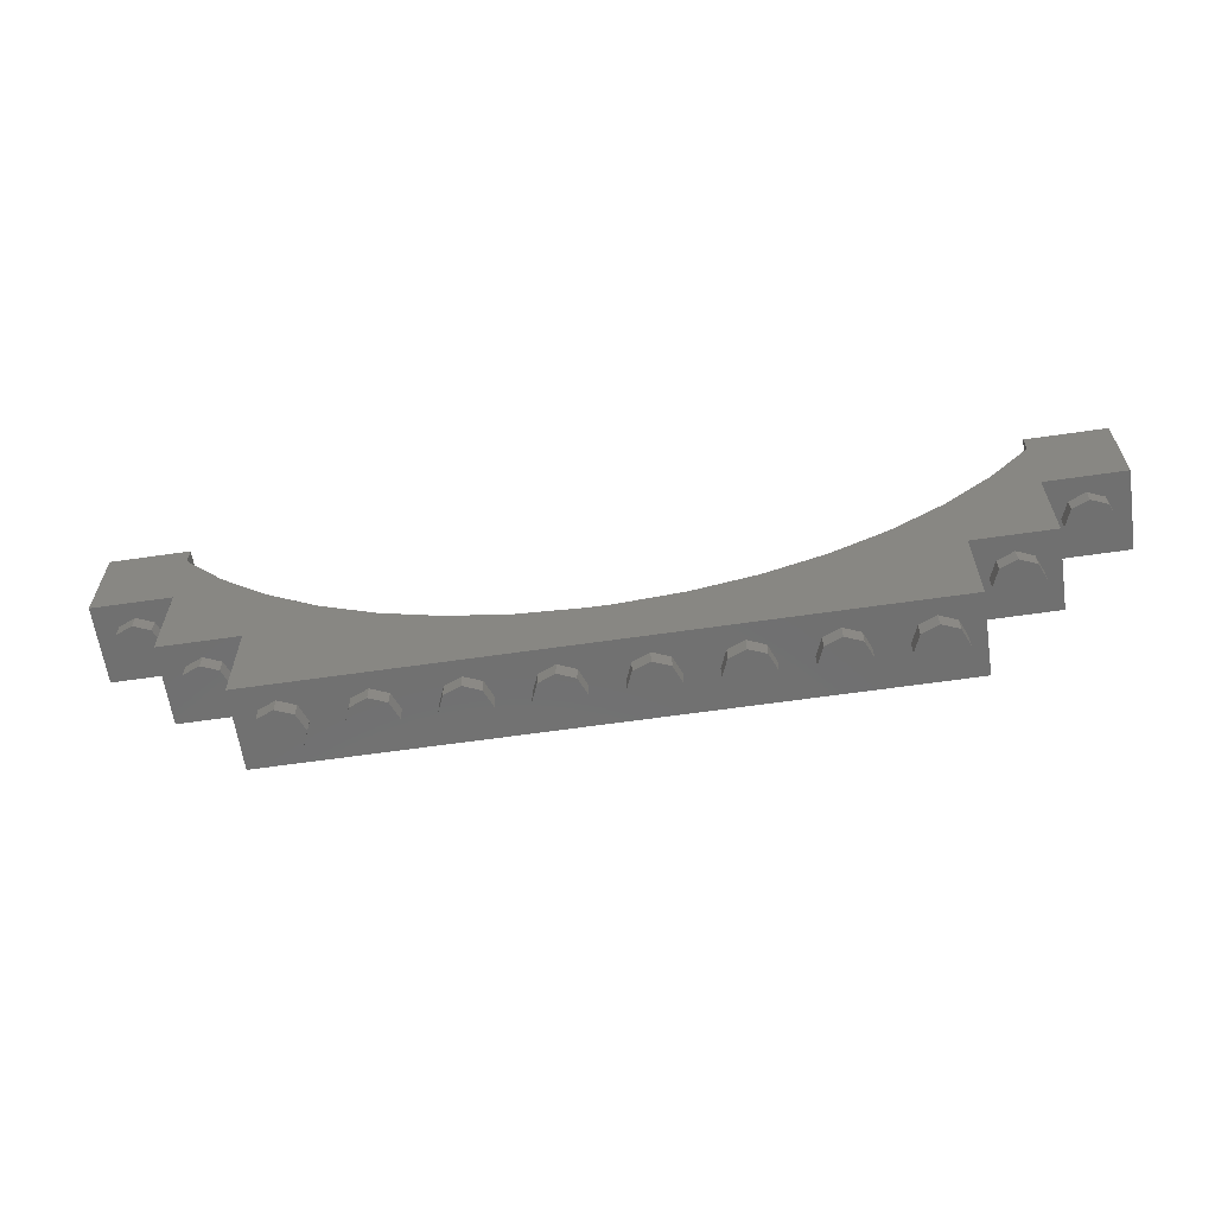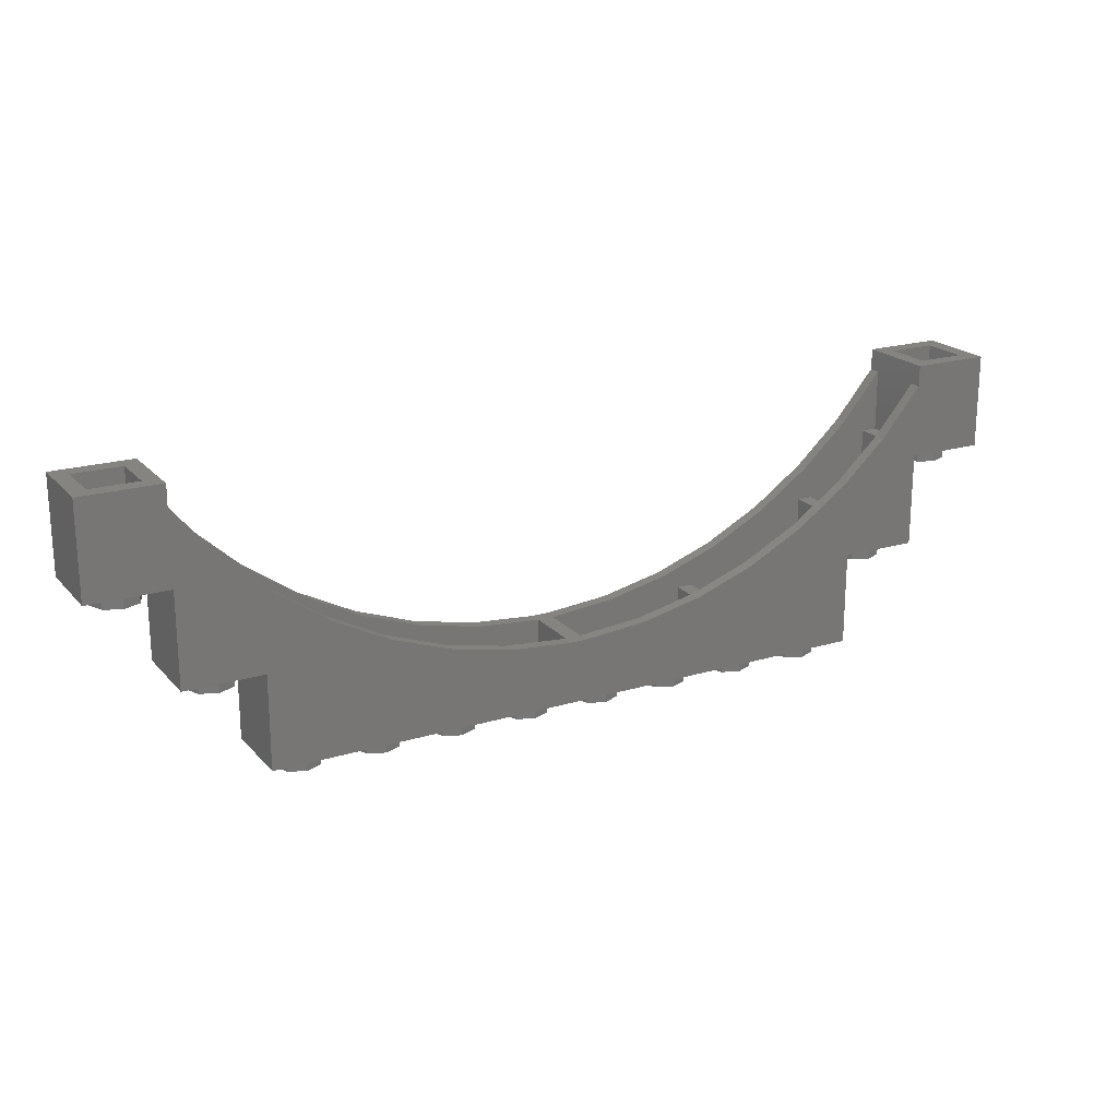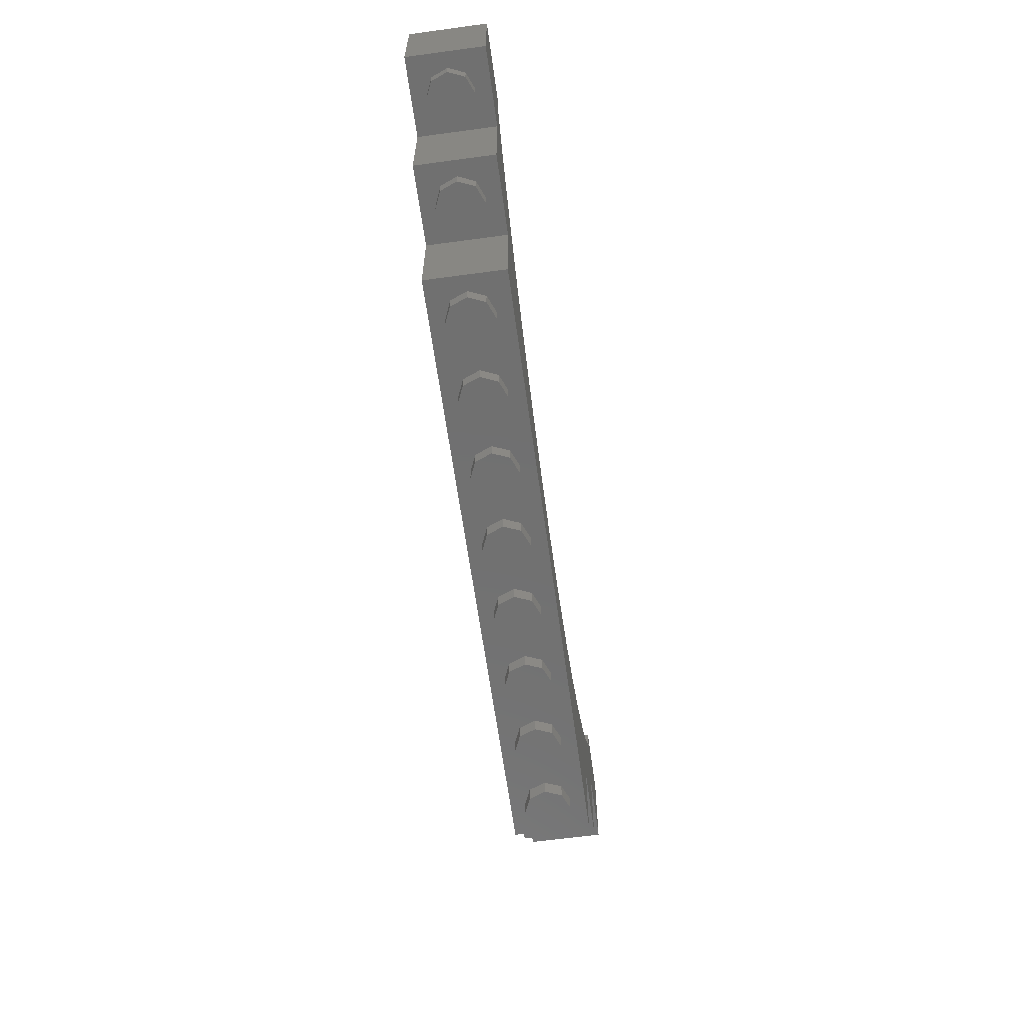
<metadata>
{"format":"stl","ext":"stl","renderer":"f3d","projection":"perspective","resolution":1024,"background":"white","views":[{"elev":-62.2,"azim":-171.6,"up":"+Y"},{"elev":20.2,"azim":151.1,"up":"+Y"},{"elev":-62.4,"azim":97.8,"up":"+Y"}]}
</metadata>
<code>
# stl→obj: 405 verts, 604 faces
v 0.1075 0.6404 0.28
v 0.08 0.12 0.28
v 0.08 0.6401 0.28
v 0.754 0.6968 0.4
v 0.1076 0.6404 0.4
v 3.2 0 0.4
v 1.388 0.8372 0.4
v 2.573 1.359 0.4
v 1.997 1.059 0.4
v 3.2 0.96 0.4
v 3.104 1.731 0.4
v 3.583 2.169 0.4
v 0 0.6392 0.4
v -0.1076 0.6404 0.4
v -3.2 0 0.4
v -0.754 0.6968 0.4
v -1.388 0.8372 0.4
v -1.997 1.059 0.4
v -2.573 1.359 0.4
v -3.2 0.96 0.4
v -3.104 1.731 0.4
v -3.583 2.169 0.4
v -0.1076 0.6404 -0.4
v -3.2 0 -0.4
v -0.754 0.6968 -0.4
v -1.388 0.8372 -0.4
v -1.997 1.059 -0.4
v -3.2 0.96 -0.4
v -2.573 1.359 -0.4
v -3.104 1.731 -0.4
v -3.583 2.169 -0.4
v 0.1076 0.6404 -0.4
v 3.2 0 -0.4
v 0 0.6392 -0.4
v 0.754 0.6968 -0.4
v 1.388 0.8372 -0.4
v 2.573 1.359 -0.4
v 3.2 0.96 -0.4
v 1.997 1.059 -0.4
v 3.104 1.731 -0.4
v 3.583 2.169 -0.4
v 3.583 2.169 0.28
v 3.04 1.4 0.28
v 3.104 1.73 0.28
v 2.573 1.359 0.28
v 3.04 1.4 -0.28
v 3.583 2.169 -0.28
v 3.104 1.73 -0.28
v 2.573 1.359 -0.28
v -3.04 1.4 0.28
v -3.583 2.169 0.28
v -3.104 1.73 0.28
v -2.573 1.359 0.28
v -3.583 2.169 -0.28
v -3.04 1.4 -0.28
v -3.104 1.73 -0.28
v -2.573 1.359 -0.28
v -0.08 0.6401 0.28
v -0.08 0.12 0.28
v -0.1074 0.6404 0.28
v 0.08 0.12 -0.28
v 0.1075 0.6404 -0.28
v 0.08 0.6401 -0.28
v -0.08 0.12 -0.28
v -0.08 0.6401 -0.28
v -0.1074 0.6404 -0.28
v 3.04 0.12 -0.28
v 3.04 0.12 0.28
v 1.72 0.12 -0.28
v 1.72 0.12 0.28
v 1.56 0.68 -0.28
v 1.56 0.12 -0.28
v 1.56 0.12 0.28
v 1.56 0.68 0.28
v 1.72 0.68 0.28
v 1.72 0.68 -0.28
v 3.2 1.08 -0.28
v 3.2 1.4 -0.28
v 3.2 1.4 0.28
v 3.2 1.08 0.28
v 3.84 2.04 0.28
v 3.84 2.04 -0.28
v 3.84 1.08 -0.28
v 3.84 1.08 0.28
v 4 2.666 -0.28
v 4 2.04 -0.28
v 4 2.04 0.28
v 4 2.666 0.28
v 4 2.88 -0.4
v 4 2.666 -0.4
v 4 2.666 0.4
v 4 2.88 0.4
v 4.16 2.04 0.24
v 4.64 2.04 0.24
v 4.64 2.04 -0.24
v 4.16 2.04 -0.24
v 4.16 2.88 0.24
v 4.64 2.88 0.24
v 4.16 2.88 -0.24
v 4.64 2.88 -0.24
v -4 2.88 0.4
v -4 2.666 0.4
v -4 2.666 -0.4
v -4 2.88 -0.4
v -4.16 2.04 -0.24
v -4.64 2.04 -0.24
v -4.64 2.04 0.24
v -4.16 2.04 0.24
v -4.16 2.88 -0.24
v -4.64 2.88 -0.24
v -4.16 2.88 0.24
v -4.64 2.88 0.24
v 0.1076 0.6404 -0.28
v -0.1076 0.6404 -0.28
v 4 0.96 0.4
v 4 1.92 0.4
v 4.8 1.92 0.4
v 4.8 2.88 0.4
v -4 1.92 0.4
v -4 0.96 0.4
v -4.8 1.92 0.4
v -4.8 2.88 0.4
v -4 0.96 -0.4
v -4 1.92 -0.4
v -4.8 1.92 -0.4
v -4.8 2.88 -0.4
v 4 1.92 -0.4
v 4 0.96 -0.4
v 4.8 1.92 -0.4
v 4.8 2.88 -0.4
v 1.997 1.059 0.28
v 1.387 0.8372 0.28
v 0.7536 0.697 0.28
v 1.997 1.059 -0.28
v 1.387 0.8372 -0.28
v 0.7536 0.697 -0.28
v 0.1074 0.6404 -0.28
v -3.04 0.12 0.28
v -1.997 1.059 0.28
v -3.84 2.04 0.28
v -4 2.04 0.28
v -4 2.666 0.28
v -3.2 1.4 0.28
v -3.2 1.08 0.28
v -3.84 1.08 0.28
v -1.72 0.68 0.28
v -1.72 0.12 0.28
v -1.56 0.68 0.28
v -1.387 0.8372 0.28
v -1.56 0.12 0.28
v -0.7536 0.697 0.28
v -3.04 0.12 -0.28
v -1.997 1.059 -0.28
v -4 2.666 -0.28
v -4 2.04 -0.28
v -3.84 2.04 -0.28
v -3.84 1.08 -0.28
v -3.2 1.08 -0.28
v -3.2 1.4 -0.28
v -1.72 0.12 -0.28
v -1.72 0.68 -0.28
v -1.56 0.68 -0.28
v -1.387 0.8372 -0.28
v -1.56 0.12 -0.28
v -0.7536 0.697 -0.28
v 0.1073 0.6404 -0.4
v 0.1073 0.6404 -0.28
v 0.7537 0.6968 -0.28
v 0.7537 0.6968 -0.4
v 1.387 0.8371 -0.28
v 1.387 0.8371 -0.4
v 2.573 1.358 -0.28
v 2.573 1.358 -0.4
v 3.104 1.731 -0.28
v 3.104 1.731 0.28
v 2.573 1.358 0.28
v 2.573 1.358 0.4
v 1.387 0.8371 0.28
v 1.387 0.8371 0.4
v 0.7537 0.6968 0.28
v 0.7537 0.6968 0.4
v 0.1073 0.6404 0.28
v 0.1073 0.6404 0.4
v -0.1073 0.6404 0.4
v -0.1073 0.6404 0.28
v -0.7537 0.6968 0.28
v -0.7537 0.6968 0.4
v -1.387 0.8371 0.28
v -1.387 0.8371 0.4
v -2.573 1.358 0.28
v -2.573 1.358 0.4
v -3.104 1.731 0.28
v -3.104 1.731 -0.28
v -2.573 1.358 -0.28
v -2.573 1.358 -0.4
v -1.387 0.8371 -0.28
v -1.387 0.8371 -0.4
v -0.7537 0.6968 -0.28
v -0.7537 0.6968 -0.4
v -0.1073 0.6404 -0.28
v -0.1073 0.6404 -0.4
v -2.56 -0.16 0
v -2.56 0 0
v -2.63 0 0.1697
v -2.63 -0.16 0.1697
v -2.8 0 0.24
v -2.8 -0.16 0.24
v -2.97 0 0.1697
v -2.97 -0.16 0.1697
v -3.04 0 -0
v -3.04 -0.16 -0
v -2.97 0 -0.1697
v -2.97 -0.16 -0.1697
v -2.8 0 -0.24
v -2.8 -0.16 -0.24
v -2.63 0 -0.1697
v -2.63 -0.16 -0.1697
v -1.76 -0.16 0
v -1.76 0 0
v -1.83 0 0.1697
v -1.83 -0.16 0.1697
v -2 0 0.24
v -2 -0.16 0.24
v -2.17 0 0.1697
v -2.17 -0.16 0.1697
v -2.24 0 -0
v -2.24 -0.16 -0
v -2.17 0 -0.1697
v -2.17 -0.16 -0.1697
v -2 0 -0.24
v -2 -0.16 -0.24
v -1.83 0 -0.1697
v -1.83 -0.16 -0.1697
v -0.96 -0.16 0
v -0.96 0 0
v -1.03 0 0.1697
v -1.03 -0.16 0.1697
v -1.2 0 0.24
v -1.2 -0.16 0.24
v -1.37 0 0.1697
v -1.37 -0.16 0.1697
v -1.44 0 -0
v -1.44 -0.16 -0
v -1.37 0 -0.1697
v -1.37 -0.16 -0.1697
v -1.2 0 -0.24
v -1.2 -0.16 -0.24
v -1.03 0 -0.1697
v -1.03 -0.16 -0.1697
v -0.16 -0.16 0
v -0.16 0 0
v -0.2303 0 0.1697
v -0.2303 -0.16 0.1697
v -0.4 0 0.24
v -0.4 -0.16 0.24
v -0.5697 0 0.1697
v -0.5697 -0.16 0.1697
v -0.64 0 -0
v -0.64 -0.16 -0
v -0.5697 0 -0.1697
v -0.5697 -0.16 -0.1697
v -0.4 0 -0.24
v -0.4 -0.16 -0.24
v -0.2303 0 -0.1697
v -0.2303 -0.16 -0.1697
v 0.64 -0.16 0
v 0.64 0 0
v 0.5697 0 0.1697
v 0.5697 -0.16 0.1697
v 0.4 0 0.24
v 0.4 -0.16 0.24
v 0.2303 0 0.1697
v 0.2303 -0.16 0.1697
v 0.16 0 -0
v 0.16 -0.16 -0
v 0.2303 0 -0.1697
v 0.2303 -0.16 -0.1697
v 0.4 0 -0.24
v 0.4 -0.16 -0.24
v 0.5697 0 -0.1697
v 0.5697 -0.16 -0.1697
v 1.44 -0.16 0
v 1.44 0 0
v 1.37 0 0.1697
v 1.37 -0.16 0.1697
v 1.2 0 0.24
v 1.2 -0.16 0.24
v 1.03 0 0.1697
v 1.03 -0.16 0.1697
v 0.96 0 -0
v 0.96 -0.16 -0
v 1.03 0 -0.1697
v 1.03 -0.16 -0.1697
v 1.2 0 -0.24
v 1.2 -0.16 -0.24
v 1.37 0 -0.1697
v 1.37 -0.16 -0.1697
v 2.24 -0.16 0
v 2.24 0 0
v 2.17 0 0.1697
v 2.17 -0.16 0.1697
v 2 0 0.24
v 2 -0.16 0.24
v 1.83 0 0.1697
v 1.83 -0.16 0.1697
v 1.76 0 -0
v 1.76 -0.16 -0
v 1.83 0 -0.1697
v 1.83 -0.16 -0.1697
v 2 0 -0.24
v 2 -0.16 -0.24
v 2.17 0 -0.1697
v 2.17 -0.16 -0.1697
v 3.04 -0.16 0
v 3.04 0 0
v 2.97 0 0.1697
v 2.97 -0.16 0.1697
v 2.8 0 0.24
v 2.8 -0.16 0.24
v 2.63 0 0.1697
v 2.63 -0.16 0.1697
v 2.56 0 -0
v 2.56 -0.16 -0
v 2.63 0 -0.1697
v 2.63 -0.16 -0.1697
v 2.8 0 -0.24
v 2.8 -0.16 -0.24
v 2.97 0 -0.1697
v 2.97 -0.16 -0.1697
v 3.84 0.8 0
v 3.84 0.96 0
v 3.77 0.96 0.1697
v 3.77 0.8 0.1697
v 3.6 0.96 0.24
v 3.6 0.8 0.24
v 3.43 0.96 0.1697
v 3.43 0.8 0.1697
v 3.36 0.96 -0
v 3.36 0.8 -0
v 3.43 0.96 -0.1697
v 3.43 0.8 -0.1697
v 3.6 0.96 -0.24
v 3.6 0.8 -0.24
v 3.77 0.96 -0.1697
v 3.77 0.8 -0.1697
v 4.64 1.76 0
v 4.64 1.92 0
v 4.57 1.92 0.1697
v 4.57 1.76 0.1697
v 4.4 1.92 0.24
v 4.4 1.76 0.24
v 4.23 1.92 0.1697
v 4.23 1.76 0.1697
v 4.16 1.92 -0
v 4.16 1.76 -0
v 4.23 1.92 -0.1697
v 4.23 1.76 -0.1697
v 4.4 1.92 -0.24
v 4.4 1.76 -0.24
v 4.57 1.92 -0.1697
v 4.57 1.76 -0.1697
v -3.36 0.8 0
v -3.36 0.96 0
v -3.43 0.96 0.1697
v -3.43 0.8 0.1697
v -3.6 0.96 0.24
v -3.6 0.8 0.24
v -3.77 0.96 0.1697
v -3.77 0.8 0.1697
v -3.84 0.96 -0
v -3.84 0.8 -0
v -3.77 0.96 -0.1697
v -3.77 0.8 -0.1697
v -3.6 0.96 -0.24
v -3.6 0.8 -0.24
v -3.43 0.96 -0.1697
v -3.43 0.8 -0.1697
v -4.16 1.76 0
v -4.16 1.92 0
v -4.23 1.92 0.1697
v -4.23 1.76 0.1697
v -4.4 1.92 0.24
v -4.4 1.76 0.24
v -4.57 1.92 0.1697
v -4.57 1.76 0.1697
v -4.64 1.92 -0
v -4.64 1.76 -0
v -4.57 1.92 -0.1697
v -4.57 1.76 -0.1697
v -4.4 1.92 -0.24
v -4.4 1.76 -0.24
v -4.23 1.92 -0.1697
v -4.23 1.76 -0.1697
v -2.8 -0.16 0
v -2 -0.16 0
v -1.2 -0.16 0
v -0.4 -0.16 0
v 0.4 -0.16 0
v 1.2 -0.16 0
v 2 -0.16 0
v 2.8 -0.16 0
v 3.6 0.8 0
v 4.4 1.76 0
v -3.6 0.8 0
v -4.4 1.76 0
f 1 2 3
f 4 5 6
f 7 4 6
f 8 9 10
f 11 8 10
f 12 11 10
f 13 14 15
f 14 16 15
f 16 17 15
f 18 19 20
f 19 21 20
f 21 22 20
f 23 24 25
f 25 24 26
f 27 28 29
f 29 28 30
f 30 28 31
f 32 33 34
f 35 33 32
f 36 33 35
f 37 38 39
f 40 38 37
f 41 38 40
f 42 43 44
f 44 43 45
f 46 47 48
f 46 48 49
f 50 51 52
f 50 52 53
f 54 55 56
f 56 55 57
f 58 59 60
f 61 62 63
f 64 65 66
f 2 61 63
f 2 63 3
f 46 67 68
f 46 68 43
f 69 70 68
f 69 68 67
f 71 72 73
f 71 73 74
f 75 70 69
f 75 69 76
f 74 75 76
f 74 76 71
f 77 78 79
f 77 79 80
f 46 43 79
f 46 79 78
f 81 82 83
f 81 83 84
f 83 77 80
f 83 80 84
f 85 86 87
f 85 87 88
f 82 81 87
f 82 87 86
f 89 90 91
f 89 91 92
f 93 94 95
f 93 95 96
f 93 97 98
f 93 98 94
f 96 99 97
f 96 97 93
f 95 100 99
f 95 99 96
f 94 98 100
f 94 100 95
f 64 59 58
f 64 58 65
f 101 102 103
f 101 103 104
f 105 106 107
f 105 107 108
f 105 109 110
f 105 110 106
f 108 111 109
f 108 109 105
f 107 112 111
f 107 111 108
f 106 110 112
f 106 112 107
f 13 3 63
f 13 63 34
f 34 65 58
f 34 58 13
f 63 113 32
f 63 32 34
f 13 5 1
f 13 1 3
f 58 60 14
f 58 14 13
f 34 23 114
f 34 114 65
f 13 15 6
f 13 6 5
f 7 6 10
f 7 10 9
f 10 115 116
f 10 116 12
f 12 116 117
f 12 117 91
f 91 117 118
f 91 118 92
f 18 20 15
f 18 15 17
f 22 119 120
f 22 120 20
f 102 121 119
f 102 119 22
f 101 122 121
f 101 121 102
f 34 33 24
f 34 24 23
f 26 24 28
f 26 28 27
f 28 123 124
f 28 124 31
f 31 124 125
f 31 125 103
f 103 125 126
f 103 126 104
f 39 38 33
f 39 33 36
f 41 127 128
f 41 128 38
f 90 129 127
f 90 127 41
f 89 130 129
f 89 129 90
f 92 97 99
f 92 99 89
f 130 100 98
f 130 98 118
f 99 100 130
f 99 130 89
f 92 118 98
f 92 98 97
f 104 109 111
f 104 111 101
f 122 112 110
f 122 110 126
f 111 112 122
f 111 122 101
f 104 126 110
f 104 110 109
f 45 43 68
f 45 68 131
f 88 87 81
f 88 81 42
f 84 80 79
f 84 79 81
f 81 79 43
f 81 43 42
f 68 70 75
f 68 75 131
f 131 75 74
f 131 74 132
f 132 74 73
f 132 73 133
f 133 73 2
f 133 2 1
f 67 46 49
f 67 49 134
f 82 86 85
f 82 85 47
f 78 77 83
f 78 83 82
f 46 78 82
f 46 82 47
f 76 69 67
f 76 67 134
f 71 76 134
f 71 134 135
f 72 71 135
f 72 135 136
f 61 72 136
f 61 136 137
f 138 50 53
f 138 53 139
f 140 141 142
f 140 142 51
f 143 144 145
f 143 145 140
f 50 143 140
f 50 140 51
f 146 147 138
f 146 138 139
f 148 146 139
f 148 139 149
f 150 148 149
f 150 149 151
f 59 150 151
f 59 151 60
f 57 55 152
f 57 152 153
f 154 155 156
f 154 156 54
f 157 158 159
f 157 159 156
f 156 159 55
f 156 55 54
f 152 160 161
f 152 161 153
f 153 161 162
f 153 162 163
f 163 162 164
f 163 164 165
f 165 164 64
f 165 64 66
f 24 33 6
f 24 6 15
f 33 38 10
f 33 10 6
f 15 20 28
f 15 28 24
f 128 115 10
f 128 10 38
f 116 115 128
f 116 128 127
f 120 123 28
f 120 28 20
f 124 123 120
f 124 120 119
f 117 116 127
f 117 127 129
f 117 129 130
f 117 130 118
f 125 124 119
f 125 119 121
f 125 121 122
f 125 122 126
f 166 167 168
f 166 168 169
f 169 168 170
f 169 170 171
f 171 170 134
f 171 134 39
f 39 134 172
f 39 172 173
f 173 172 174
f 173 174 40
f 40 174 47
f 40 47 41
f 41 47 85
f 41 85 90
f 91 88 42
f 91 42 12
f 12 42 175
f 12 175 11
f 11 175 176
f 11 176 177
f 177 176 131
f 177 131 9
f 9 131 178
f 9 178 179
f 179 178 180
f 179 180 181
f 181 180 182
f 181 182 183
f 184 185 186
f 184 186 187
f 187 186 188
f 187 188 189
f 189 188 139
f 189 139 18
f 18 139 190
f 18 190 191
f 191 190 192
f 191 192 21
f 21 192 51
f 21 51 22
f 22 51 142
f 22 142 102
f 103 154 54
f 103 54 31
f 31 54 193
f 31 193 30
f 30 193 194
f 30 194 195
f 195 194 153
f 195 153 27
f 27 153 196
f 27 196 197
f 197 196 198
f 197 198 199
f 199 198 200
f 199 200 201
f 202 203 204
f 202 204 205
f 205 204 206
f 205 206 207
f 207 206 208
f 207 208 209
f 209 208 210
f 209 210 211
f 211 210 212
f 211 212 213
f 213 212 214
f 213 214 215
f 215 214 216
f 215 216 217
f 217 216 203
f 217 203 202
f 218 219 220
f 218 220 221
f 221 220 222
f 221 222 223
f 223 222 224
f 223 224 225
f 225 224 226
f 225 226 227
f 227 226 228
f 227 228 229
f 229 228 230
f 229 230 231
f 231 230 232
f 231 232 233
f 233 232 219
f 233 219 218
f 234 235 236
f 234 236 237
f 237 236 238
f 237 238 239
f 239 238 240
f 239 240 241
f 241 240 242
f 241 242 243
f 243 242 244
f 243 244 245
f 245 244 246
f 245 246 247
f 247 246 248
f 247 248 249
f 249 248 235
f 249 235 234
f 250 251 252
f 250 252 253
f 253 252 254
f 253 254 255
f 255 254 256
f 255 256 257
f 257 256 258
f 257 258 259
f 259 258 260
f 259 260 261
f 261 260 262
f 261 262 263
f 263 262 264
f 263 264 265
f 265 264 251
f 265 251 250
f 266 267 268
f 266 268 269
f 269 268 270
f 269 270 271
f 271 270 272
f 271 272 273
f 273 272 274
f 273 274 275
f 275 274 276
f 275 276 277
f 277 276 278
f 277 278 279
f 279 278 280
f 279 280 281
f 281 280 267
f 281 267 266
f 282 283 284
f 282 284 285
f 285 284 286
f 285 286 287
f 287 286 288
f 287 288 289
f 289 288 290
f 289 290 291
f 291 290 292
f 291 292 293
f 293 292 294
f 293 294 295
f 295 294 296
f 295 296 297
f 297 296 283
f 297 283 282
f 298 299 300
f 298 300 301
f 301 300 302
f 301 302 303
f 303 302 304
f 303 304 305
f 305 304 306
f 305 306 307
f 307 306 308
f 307 308 309
f 309 308 310
f 309 310 311
f 311 310 312
f 311 312 313
f 313 312 299
f 313 299 298
f 314 315 316
f 314 316 317
f 317 316 318
f 317 318 319
f 319 318 320
f 319 320 321
f 321 320 322
f 321 322 323
f 323 322 324
f 323 324 325
f 325 324 326
f 325 326 327
f 327 326 328
f 327 328 329
f 329 328 315
f 329 315 314
f 330 331 332
f 330 332 333
f 333 332 334
f 333 334 335
f 335 334 336
f 335 336 337
f 337 336 338
f 337 338 339
f 339 338 340
f 339 340 341
f 341 340 342
f 341 342 343
f 343 342 344
f 343 344 345
f 345 344 331
f 345 331 330
f 346 347 348
f 346 348 349
f 349 348 350
f 349 350 351
f 351 350 352
f 351 352 353
f 353 352 354
f 353 354 355
f 355 354 356
f 355 356 357
f 357 356 358
f 357 358 359
f 359 358 360
f 359 360 361
f 361 360 347
f 361 347 346
f 362 363 364
f 362 364 365
f 365 364 366
f 365 366 367
f 367 366 368
f 367 368 369
f 369 368 370
f 369 370 371
f 371 370 372
f 371 372 373
f 373 372 374
f 373 374 375
f 375 374 376
f 375 376 377
f 377 376 363
f 377 363 362
f 378 379 380
f 378 380 381
f 381 380 382
f 381 382 383
f 383 382 384
f 383 384 385
f 385 384 386
f 385 386 387
f 387 386 388
f 387 388 389
f 389 388 390
f 389 390 391
f 391 390 392
f 391 392 393
f 393 392 379
f 393 379 378
f 152 138 147
f 152 147 160
f 50 138 152
f 50 152 55
f 162 161 146
f 162 146 148
f 161 160 147
f 161 147 146
f 148 150 164
f 148 164 162
f 159 143 50
f 159 50 55
f 144 143 159
f 144 159 158
f 145 144 158
f 145 158 157
f 145 157 156
f 145 156 140
f 155 141 140
f 155 140 156
f 142 141 155
f 142 155 154
f 61 2 73
f 61 73 72
f 164 150 59
f 164 59 64
f 394 202 205
f 394 205 207
f 394 207 209
f 394 209 211
f 394 211 213
f 394 213 215
f 394 215 217
f 394 217 202
f 395 218 221
f 395 221 223
f 395 223 225
f 395 225 227
f 395 227 229
f 395 229 231
f 395 231 233
f 395 233 218
f 396 234 237
f 396 237 239
f 396 239 241
f 396 241 243
f 396 243 245
f 396 245 247
f 396 247 249
f 396 249 234
f 397 250 253
f 397 253 255
f 397 255 257
f 397 257 259
f 397 259 261
f 397 261 263
f 397 263 265
f 397 265 250
f 398 266 269
f 398 269 271
f 398 271 273
f 398 273 275
f 398 275 277
f 398 277 279
f 398 279 281
f 398 281 266
f 399 282 285
f 399 285 287
f 399 287 289
f 399 289 291
f 399 291 293
f 399 293 295
f 399 295 297
f 399 297 282
f 400 298 301
f 400 301 303
f 400 303 305
f 400 305 307
f 400 307 309
f 400 309 311
f 400 311 313
f 400 313 298
f 401 314 317
f 401 317 319
f 401 319 321
f 401 321 323
f 401 323 325
f 401 325 327
f 401 327 329
f 401 329 314
f 402 330 333
f 402 333 335
f 402 335 337
f 402 337 339
f 402 339 341
f 402 341 343
f 402 343 345
f 402 345 330
f 403 346 349
f 403 349 351
f 403 351 353
f 403 353 355
f 403 355 357
f 403 357 359
f 403 359 361
f 403 361 346
f 404 362 365
f 404 365 367
f 404 367 369
f 404 369 371
f 404 371 373
f 404 373 375
f 404 375 377
f 404 377 362
f 405 378 381
f 405 381 383
f 405 383 385
f 405 385 387
f 405 387 389
f 405 389 391
f 405 391 393
f 405 393 378

</code>
